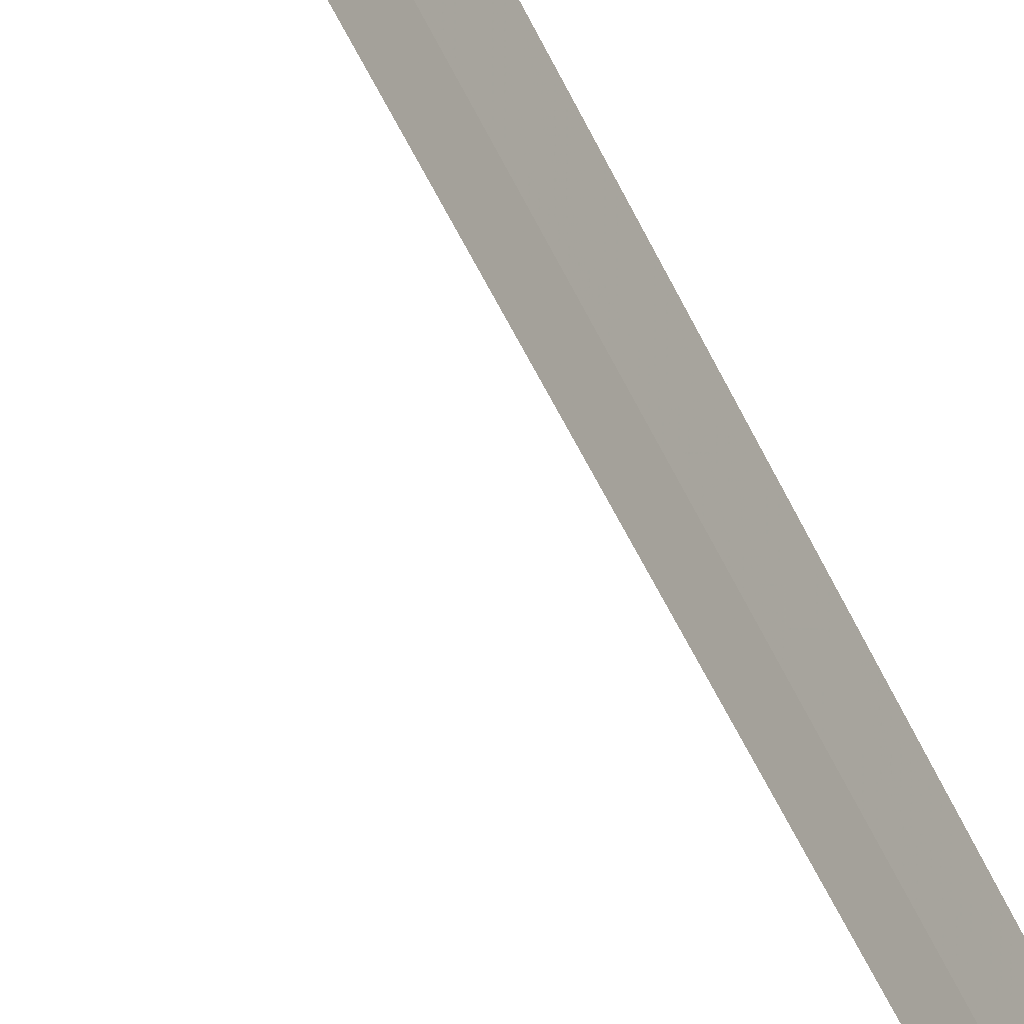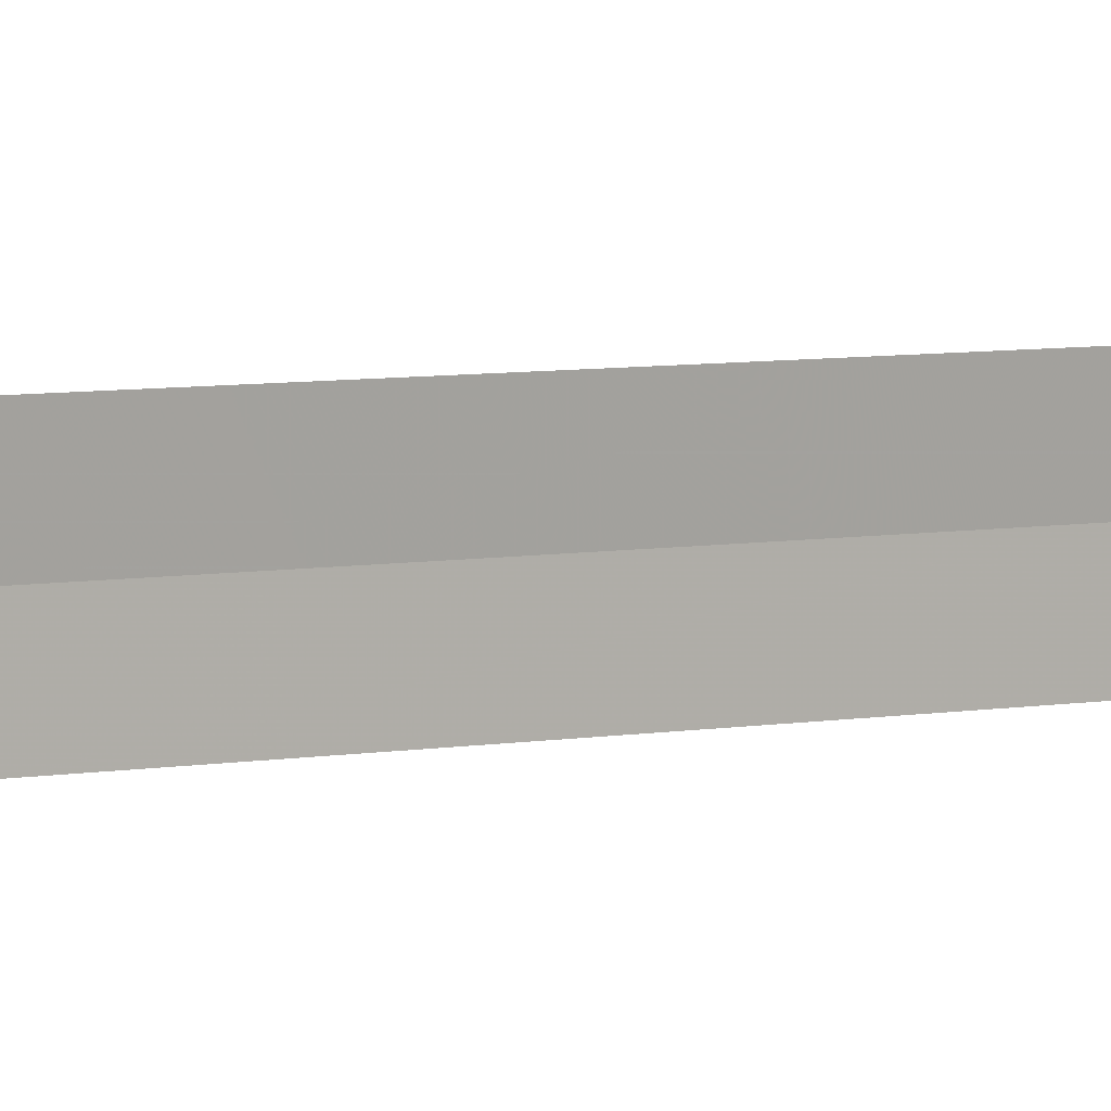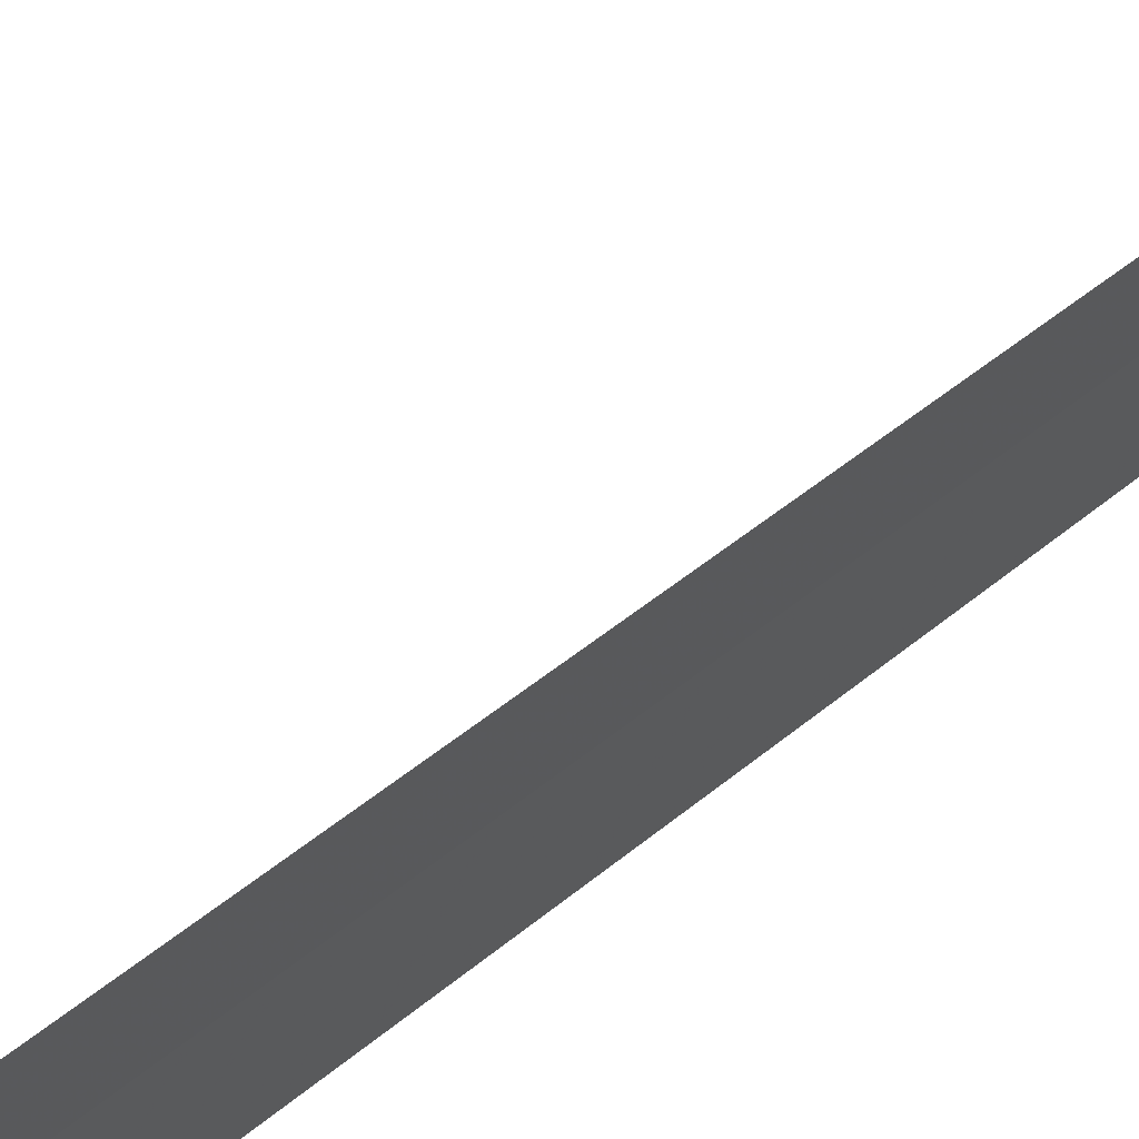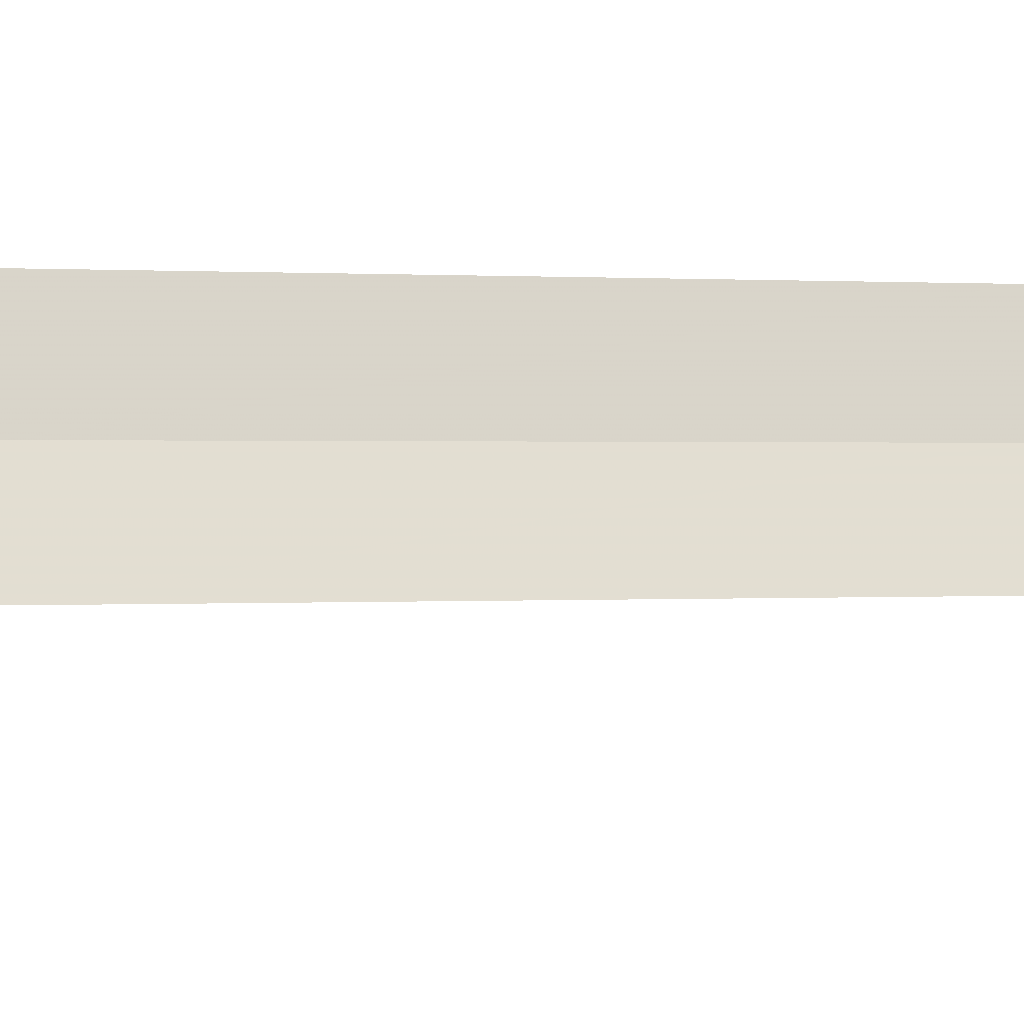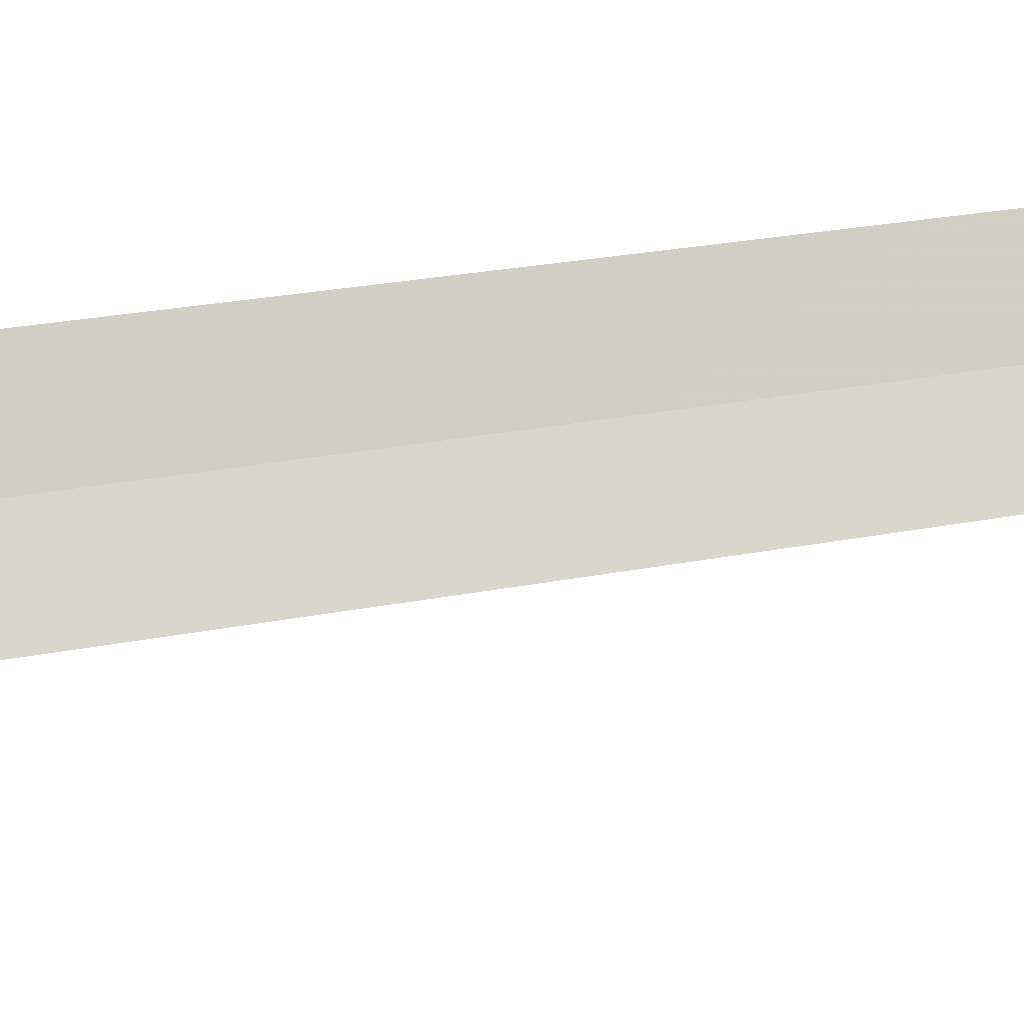
<metadata>
{"format":"obj","ext":"obj","renderer":"f3d","projection":"perspective","resolution":1024,"background":"white","views":[{"elev":-57.5,"azim":-155.0,"up":"+Y"},{"elev":-7.7,"azim":-66.8,"up":"+Y"},{"elev":32.9,"azim":-142.8,"up":"+Y"},{"elev":-31.7,"azim":-90.3,"up":"+Y"},{"elev":-34.4,"azim":-77.0,"up":"+Y"}]}
</metadata>
<code>
v 56.98 197.7 1
v 57.38 198.2 0
v 57.49 197.7 0
v 57.04 197.3 1
v 56.87 198.1 1
v 56.98 197.7 30
f 1 2 3
f 1 3 4
f 1 5 2
f 1 6 5
f 1 4 6

</code>
